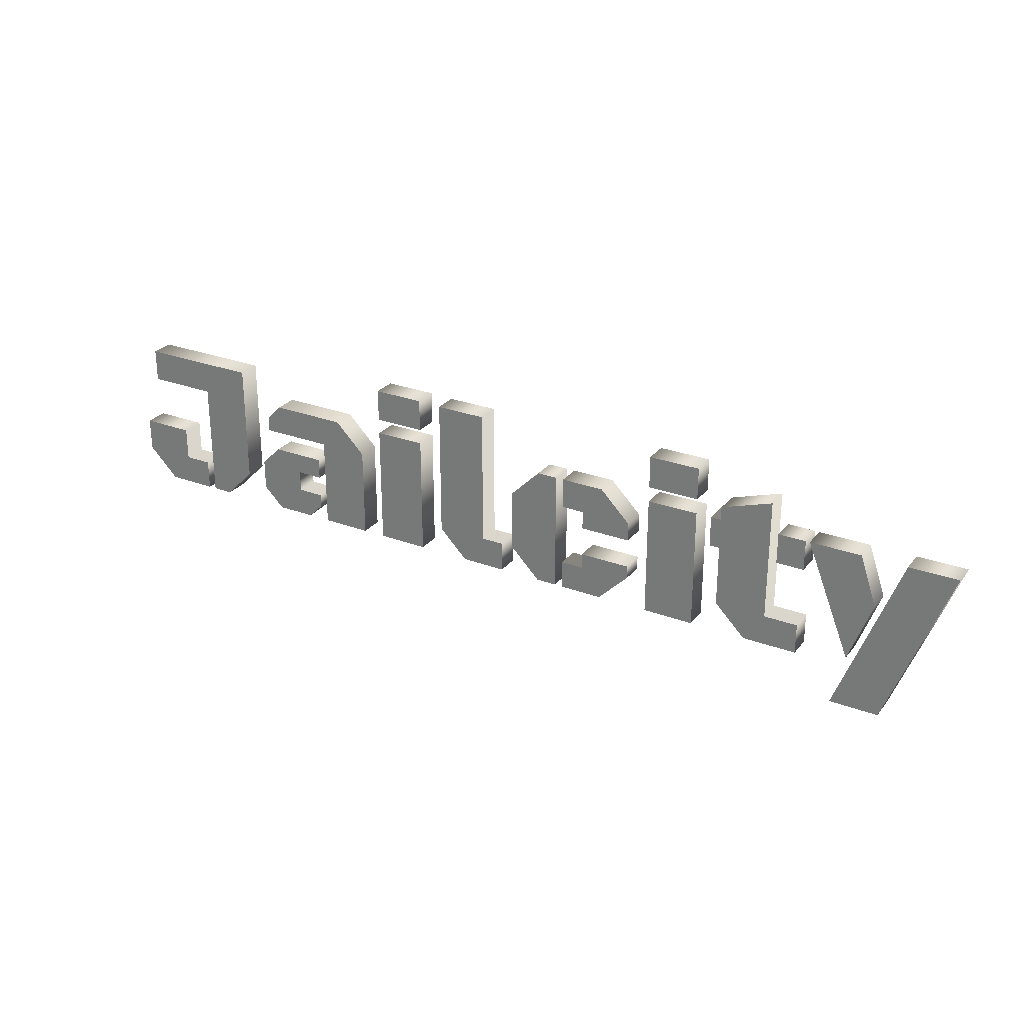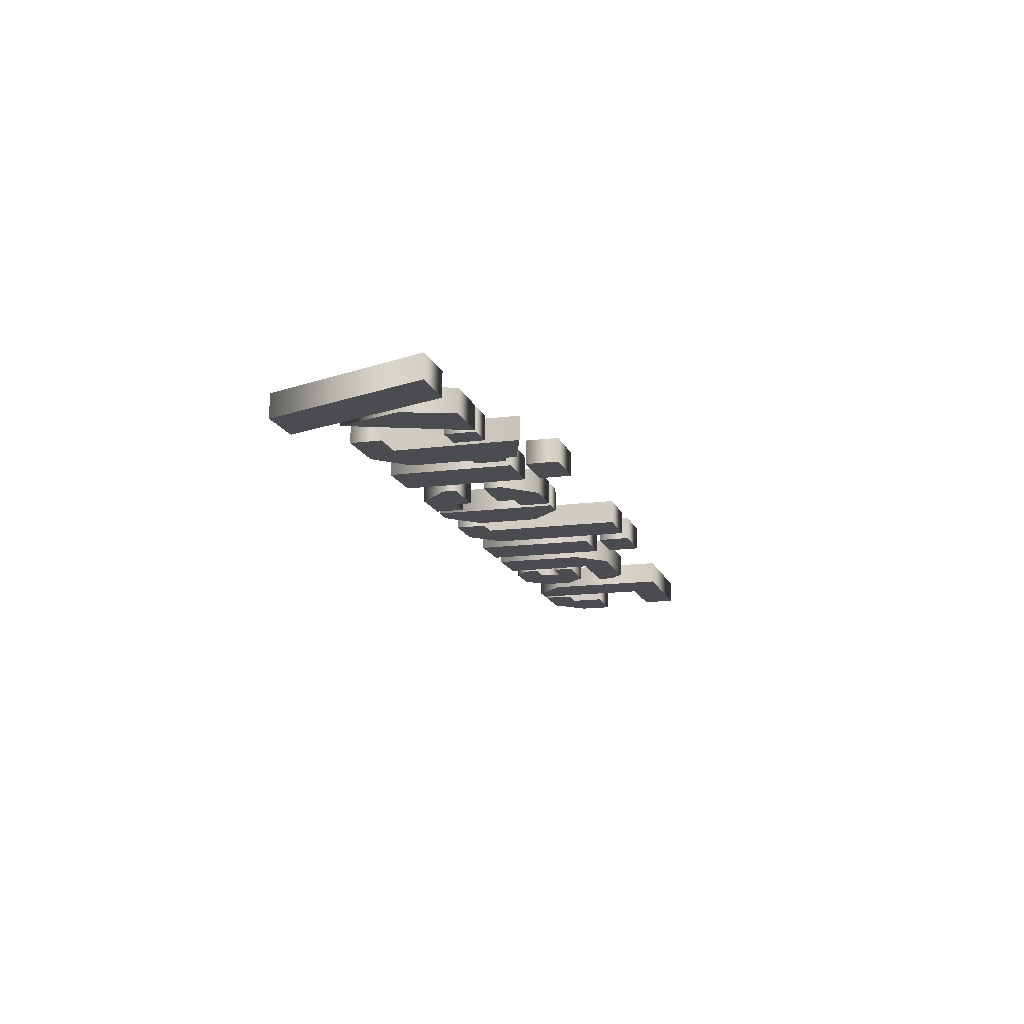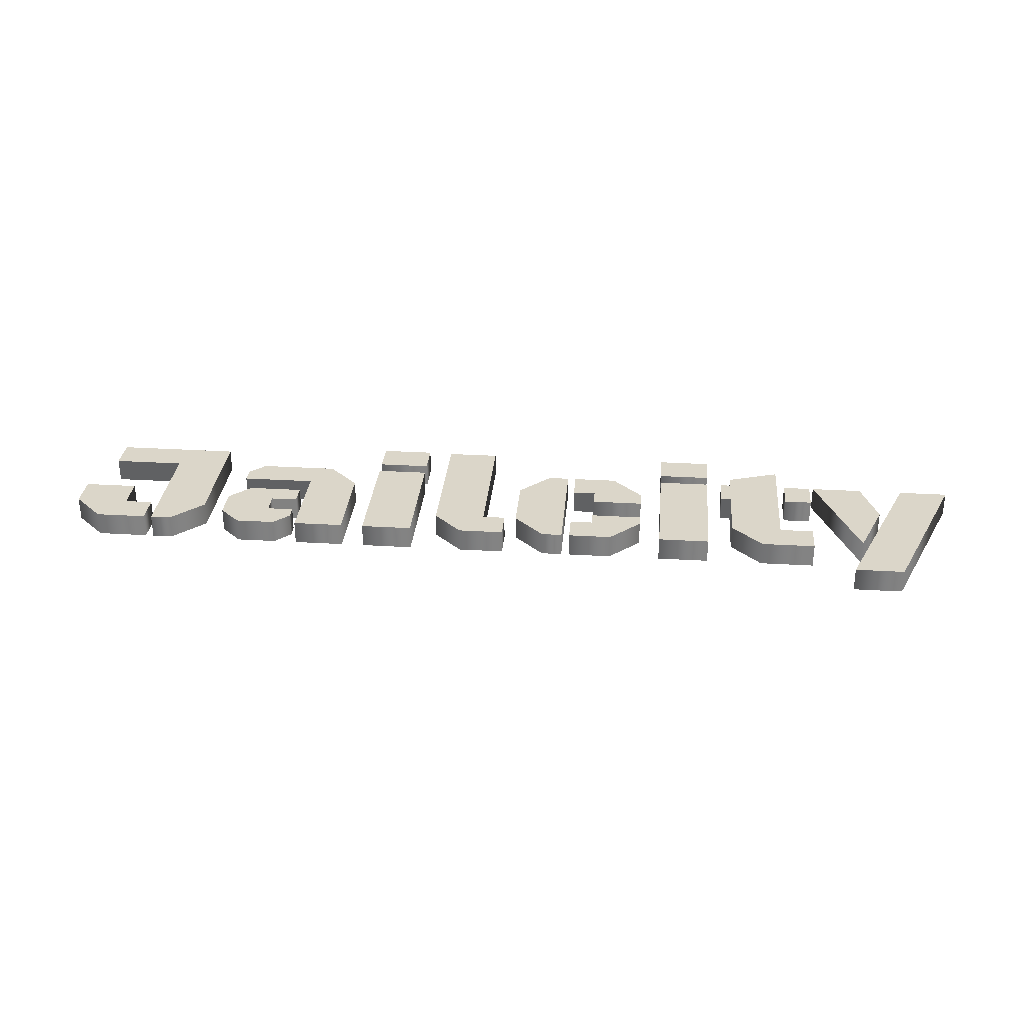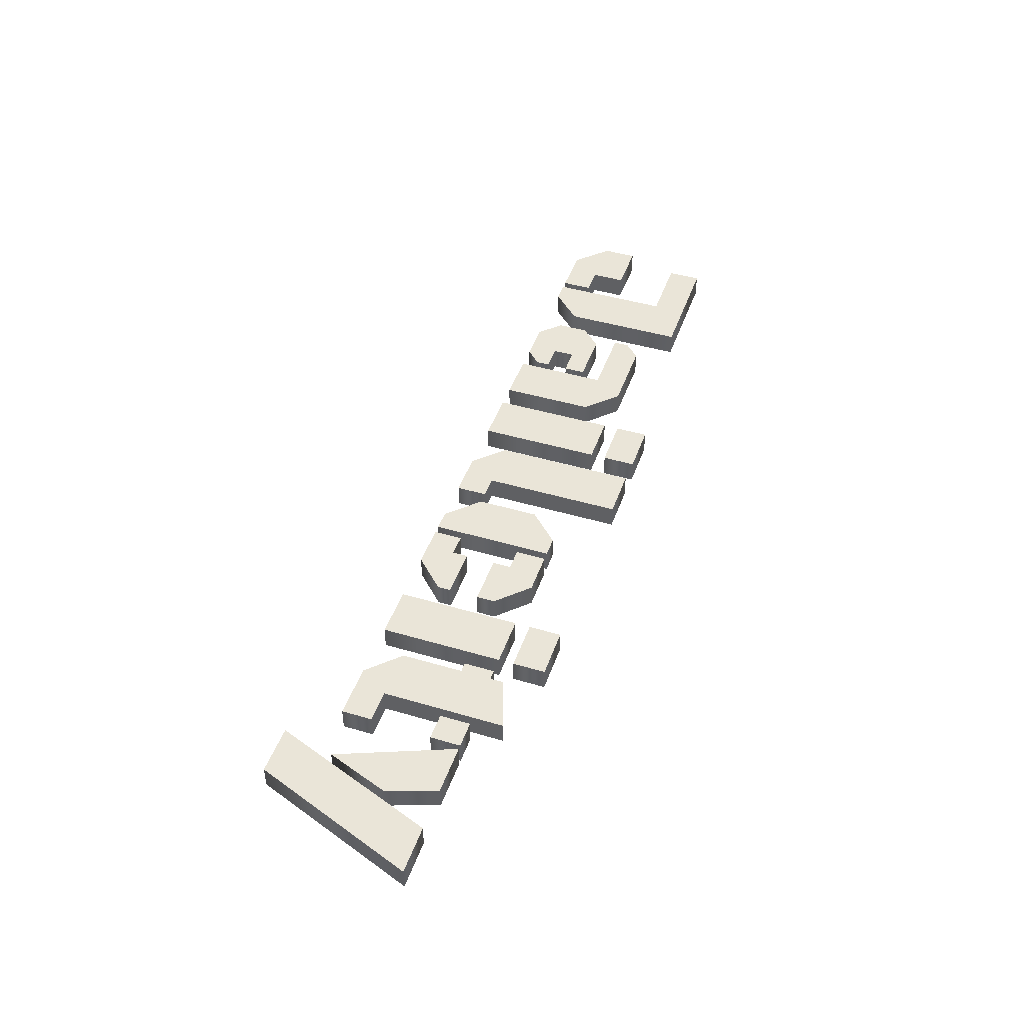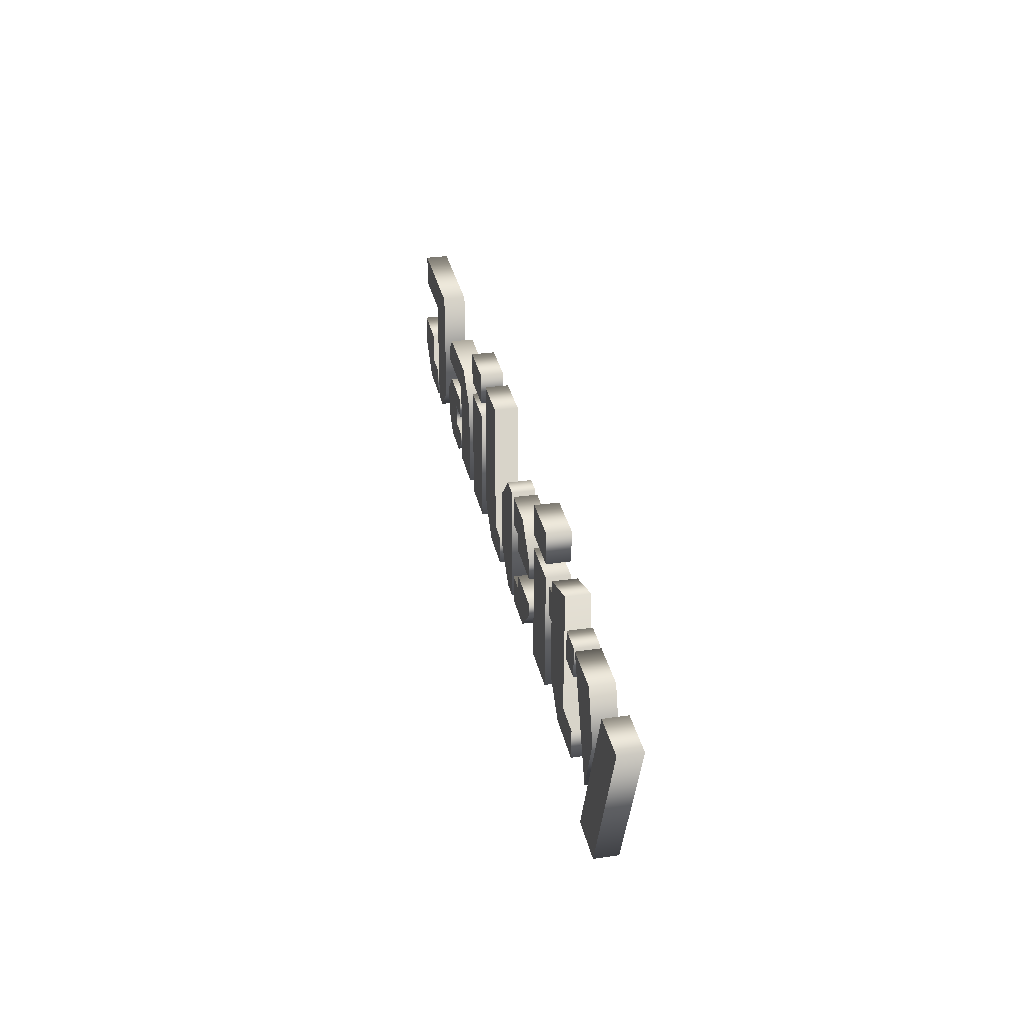
<metadata>
{"format":"obj","ext":"obj","renderer":"f3d","projection":"perspective","resolution":1024,"background":"white","views":[{"elev":27.4,"azim":30.1,"up":"+Y"},{"elev":-14.9,"azim":105.9,"up":"+Z"},{"elev":30.1,"azim":5.0,"up":"+Z"},{"elev":45.2,"azim":108.9,"up":"+Z"},{"elev":31.8,"azim":78.4,"up":"+Y"}]}
</metadata>
<code>
o Text
v 3.216 0.4148 0.04
v 3.005 -0.1445 0.04
v 2.839 -0.1445 0.04
v 3.05 0.4148 0.04
v 2.881 0.03477 0.04
v 2.728 0.4148 0.04
v 2.9 0.4148 0.04
v 2.958 0.2461 0.04
v 2.594 0.5184 0.04
v 2.594 0.1035 0.04
v 2.708 0.1035 0.04
v 2.708 0 0.04
v 2.525 0 0.04
v 2.421 0.1035 0.04
v 2.421 0.3113 0.04
v 2.387 0.3113 0.04
v 2.387 0.4148 0.04
v 2.421 0.4148 0.04
v 2.421 0.4598 0.04
v 2.714 0.3113 0.04
v 2.621 0.3113 0.04
v 2.621 0.4148 0.04
v 2.714 0.4148 0.04
v 2.162 0.4664 0.04
v 2.162 0.5766 0.04
v 2.335 0.5766 0.04
v 2.335 0.4664 0.04
v 2.162 0 0.04
v 2.162 0.4148 0.04
v 2.335 0.4148 0.04
v 2.335 0 0.04
v 1.918 0.3113 0.04
v 1.841 0.3113 0.04
v 1.841 0.4148 0.04
v 1.987 0.4148 0.04
v 2.09 0.3113 0.04
v 2.09 0.2492 0.04
v 1.918 0.2492 0.04
v 1.814 0.4148 0.04
v 1.814 0 0.04
v 1.745 0 0.04
v 1.641 0.1035 0.04
v 1.641 0.3113 0.04
v 1.745 0.4148 0.04
v 1.987 0 0.04
v 1.841 0 0.04
v 1.841 0.09688 0.04
v 1.918 0.09688 0.04
v 1.918 0.1488 0.04
v 2.09 0.1488 0.04
v 2.09 0.1035 0.04
v 1.6 0.1035 0.04
v 1.6 0 0.04
v 1.447 0 0.04
v 1.35 0.09688 0.04
v 1.35 0.573 0.04
v 1.523 0.573 0.04
v 1.523 0.1035 0.04
v 1.096 0.4664 0.04
v 1.096 0.5766 0.04
v 1.269 0.5766 0.04
v 1.269 0.4664 0.04
v 1.096 0 0.04
v 1.096 0.4148 0.04
v 1.269 0.4148 0.04
v 1.269 0 0.04
v 1.018 0 0.04
v 0.8488 0 0.04
v 0.8488 0.3113 0.04
v 0.6031 0.3113 0.04
v 0.6031 0.3629 0.04
v 0.6551 0.4148 0.04
v 0.9141 0.4148 0.04
v 1.018 0.3113 0.04
v 0.6379 0.2414 0.04
v 0.8215 0.2414 0.04
v 0.8215 0.1695 0.04
v 0.7324 0.1695 0.04
v 0.7324 0.09688 0.04
v 0.8215 0.09688 0.04
v 0.8215 0.05117 0.04
v 0.7699 0 0.04
v 0.6379 0 0.04
v 0.5684 0.06836 0.04
v 0.5684 0.1723 0.04
v 0.0832 0.4055 0.04
v 0.0832 0.5184 0.04
v 0.4941 0.5184 0.04
v 0.4941 0.1035 0.04
v 0.3906 0 0.04
v 0.3215 0 0.04
v 0.3215 0.4055 0.04
v 0.1996 0.2172 0.04
v 0.1996 0.1035 0.04
v 0.2941 0.1035 0.04
v 0.2941 0 0.04
v 0.1242 0 0.04
v 0.02031 0.1035 0.04
v 0.02031 0.2172 0.04
v 3.216 0.4148 -0.04
v 3.005 -0.1445 -0.04
v 2.839 -0.1445 -0.04
v 3.05 0.4148 -0.04
v 2.881 0.03477 -0.04
v 2.728 0.4148 -0.04
v 2.9 0.4148 -0.04
v 2.958 0.2461 -0.04
v 2.594 0.5184 -0.04
v 2.594 0.1035 -0.04
v 2.708 0.1035 -0.04
v 2.708 -0 -0.04
v 2.525 -0 -0.04
v 2.421 0.1035 -0.04
v 2.421 0.3113 -0.04
v 2.387 0.3113 -0.04
v 2.387 0.4148 -0.04
v 2.421 0.4148 -0.04
v 2.421 0.4598 -0.04
v 2.714 0.3113 -0.04
v 2.621 0.3113 -0.04
v 2.621 0.4148 -0.04
v 2.714 0.4148 -0.04
v 2.162 0.4664 -0.04
v 2.162 0.5766 -0.04
v 2.335 0.5766 -0.04
v 2.335 0.4664 -0.04
v 2.162 -0 -0.04
v 2.162 0.4148 -0.04
v 2.335 0.4148 -0.04
v 2.335 -0 -0.04
v 1.918 0.3113 -0.04
v 1.841 0.3113 -0.04
v 1.841 0.4148 -0.04
v 1.987 0.4148 -0.04
v 2.09 0.3113 -0.04
v 2.09 0.2492 -0.04
v 1.918 0.2492 -0.04
v 1.814 0.4148 -0.04
v 1.814 -0 -0.04
v 1.745 -0 -0.04
v 1.641 0.1035 -0.04
v 1.641 0.3113 -0.04
v 1.745 0.4148 -0.04
v 1.987 -0 -0.04
v 1.841 -0 -0.04
v 1.841 0.09688 -0.04
v 1.918 0.09688 -0.04
v 1.918 0.1488 -0.04
v 2.09 0.1488 -0.04
v 2.09 0.1035 -0.04
v 1.6 0.1035 -0.04
v 1.6 -0 -0.04
v 1.447 -0 -0.04
v 1.35 0.09688 -0.04
v 1.35 0.573 -0.04
v 1.523 0.573 -0.04
v 1.523 0.1035 -0.04
v 1.096 0.4664 -0.04
v 1.096 0.5766 -0.04
v 1.269 0.5766 -0.04
v 1.269 0.4664 -0.04
v 1.096 -0 -0.04
v 1.096 0.4148 -0.04
v 1.269 0.4148 -0.04
v 1.269 -0 -0.04
v 1.018 -0 -0.04
v 0.8488 -0 -0.04
v 0.8488 0.3113 -0.04
v 0.6031 0.3113 -0.04
v 0.6031 0.3629 -0.04
v 0.6551 0.4148 -0.04
v 0.9141 0.4148 -0.04
v 1.018 0.3113 -0.04
v 0.6379 0.2414 -0.04
v 0.8215 0.2414 -0.04
v 0.8215 0.1695 -0.04
v 0.7324 0.1695 -0.04
v 0.7324 0.09688 -0.04
v 0.8215 0.09688 -0.04
v 0.8215 0.05117 -0.04
v 0.7699 -0 -0.04
v 0.6379 -0 -0.04
v 0.5684 0.06836 -0.04
v 0.5684 0.1723 -0.04
v 0.0832 0.4055 -0.04
v 0.0832 0.5184 -0.04
v 0.4941 0.5184 -0.04
v 0.4941 0.1035 -0.04
v 0.3906 -0 -0.04
v 0.3215 -0 -0.04
v 0.3215 0.4055 -0.04
v 0.1996 0.2172 -0.04
v 0.1996 0.1035 -0.04
v 0.2941 0.1035 -0.04
v 0.2941 -0 -0.04
v 0.1242 -0 -0.04
v 0.02031 0.1035 -0.04
v 0.02031 0.2172 -0.04
v 0.0832 0.4055 -0.04
v 0.0832 0.4055 0.04
v 0.0832 0.5184 -0.04
v 0.0832 0.5184 0.04
v 0.4941 0.5184 -0.04
v 0.4941 0.5184 0.04
v 0.4941 0.1035 -0.04
v 0.4941 0.1035 0.04
v 0.3906 -0 -0.04
v 0.3906 0 0.04
v 0.3215 -0 -0.04
v 0.3215 0 0.04
v 0.3215 0.4055 -0.04
v 0.3215 0.4055 0.04
v 0.1996 0.2172 -0.04
v 0.1996 0.2172 0.04
v 0.1996 0.1035 -0.04
v 0.1996 0.1035 0.04
v 0.2941 0.1035 -0.04
v 0.2941 0.1035 0.04
v 0.2941 -0 -0.04
v 0.2941 0 0.04
v 0.1242 -0 -0.04
v 0.1242 0 0.04
v 0.02031 0.1035 -0.04
v 0.02031 0.1035 0.04
v 0.02031 0.2172 -0.04
v 0.02031 0.2172 0.04
v 1.018 -0 -0.04
v 1.018 0 0.04
v 0.8488 -0 -0.04
v 0.8488 0 0.04
v 0.8488 0.3113 -0.04
v 0.8488 0.3113 0.04
v 0.6031 0.3113 -0.04
v 0.6031 0.3113 0.04
v 0.6031 0.3629 -0.04
v 0.6031 0.3629 0.04
v 0.6551 0.4148 -0.04
v 0.6551 0.4148 0.04
v 0.9141 0.4148 -0.04
v 0.9141 0.4148 0.04
v 1.018 0.3113 -0.04
v 1.018 0.3113 0.04
v 0.6379 0.2414 -0.04
v 0.6379 0.2414 0.04
v 0.8215 0.2414 -0.04
v 0.8215 0.2414 0.04
v 0.8215 0.1695 -0.04
v 0.8215 0.1695 0.04
v 0.7324 0.1695 -0.04
v 0.7324 0.1695 0.04
v 0.7324 0.09688 -0.04
v 0.7324 0.09688 0.04
v 0.8215 0.09688 -0.04
v 0.8215 0.09688 0.04
v 0.8215 0.05117 -0.04
v 0.8215 0.05117 0.04
v 0.7699 -0 -0.04
v 0.7699 0 0.04
v 0.6379 -0 -0.04
v 0.6379 0 0.04
v 0.5684 0.06836 -0.04
v 0.5684 0.06836 0.04
v 0.5684 0.1723 -0.04
v 0.5684 0.1723 0.04
v 1.096 -0 -0.04
v 1.096 0 0.04
v 1.096 0.4148 -0.04
v 1.096 0.4148 0.04
v 1.269 0.4148 -0.04
v 1.269 0.4148 0.04
v 1.269 -0 -0.04
v 1.269 0 0.04
v 1.096 0.4664 -0.04
v 1.096 0.4664 0.04
v 1.096 0.5766 -0.04
v 1.096 0.5766 0.04
v 1.269 0.5766 -0.04
v 1.269 0.5766 0.04
v 1.269 0.4664 -0.04
v 1.269 0.4664 0.04
v 1.6 0.1035 -0.04
v 1.6 0.1035 0.04
v 1.6 -0 -0.04
v 1.6 0 0.04
v 1.447 -0 -0.04
v 1.447 0 0.04
v 1.35 0.09688 -0.04
v 1.35 0.09688 0.04
v 1.35 0.573 -0.04
v 1.35 0.573 0.04
v 1.523 0.573 -0.04
v 1.523 0.573 0.04
v 1.523 0.1035 -0.04
v 1.523 0.1035 0.04
v 1.814 0.4148 -0.04
v 1.814 0.4148 0.04
v 1.814 -0 -0.04
v 1.814 0 0.04
v 1.745 -0 -0.04
v 1.745 0 0.04
v 1.641 0.1035 -0.04
v 1.641 0.1035 0.04
v 1.641 0.3113 -0.04
v 1.641 0.3113 0.04
v 1.745 0.4148 -0.04
v 1.745 0.4148 0.04
v 1.918 0.3113 -0.04
v 1.918 0.3113 0.04
v 1.841 0.3113 -0.04
v 1.841 0.3113 0.04
v 1.841 0.4148 -0.04
v 1.841 0.4148 0.04
v 1.987 0.4148 -0.04
v 1.987 0.4148 0.04
v 2.09 0.3113 -0.04
v 2.09 0.3113 0.04
v 2.09 0.2492 -0.04
v 2.09 0.2492 0.04
v 1.918 0.2492 -0.04
v 1.918 0.2492 0.04
v 1.987 -0 -0.04
v 1.987 0 0.04
v 1.841 -0 -0.04
v 1.841 0 0.04
v 1.841 0.09688 -0.04
v 1.841 0.09688 0.04
v 1.918 0.09688 -0.04
v 1.918 0.09688 0.04
v 1.918 0.1488 -0.04
v 1.918 0.1488 0.04
v 2.09 0.1488 -0.04
v 2.09 0.1488 0.04
v 2.09 0.1035 -0.04
v 2.09 0.1035 0.04
v 2.162 -0 -0.04
v 2.162 0 0.04
v 2.162 0.4148 -0.04
v 2.162 0.4148 0.04
v 2.335 0.4148 -0.04
v 2.335 0.4148 0.04
v 2.335 -0 -0.04
v 2.335 0 0.04
v 2.162 0.4664 -0.04
v 2.162 0.4664 0.04
v 2.162 0.5766 -0.04
v 2.162 0.5766 0.04
v 2.335 0.5766 -0.04
v 2.335 0.5766 0.04
v 2.335 0.4664 -0.04
v 2.335 0.4664 0.04
v 2.594 0.5184 -0.04
v 2.594 0.5184 0.04
v 2.594 0.1035 -0.04
v 2.594 0.1035 0.04
v 2.708 0.1035 -0.04
v 2.708 0.1035 0.04
v 2.708 -0 -0.04
v 2.708 0 0.04
v 2.525 -0 -0.04
v 2.525 0 0.04
v 2.421 0.1035 -0.04
v 2.421 0.1035 0.04
v 2.421 0.3113 -0.04
v 2.421 0.3113 0.04
v 2.387 0.3113 -0.04
v 2.387 0.3113 0.04
v 2.387 0.4148 -0.04
v 2.387 0.4148 0.04
v 2.421 0.4148 -0.04
v 2.421 0.4148 0.04
v 2.421 0.4598 -0.04
v 2.421 0.4598 0.04
v 2.714 0.3113 -0.04
v 2.714 0.3113 0.04
v 2.621 0.3113 -0.04
v 2.621 0.3113 0.04
v 2.621 0.4148 -0.04
v 2.621 0.4148 0.04
v 2.714 0.4148 -0.04
v 2.714 0.4148 0.04
v 3.216 0.4148 -0.04
v 3.216 0.4148 0.04
v 3.005 -0.1445 -0.04
v 3.005 -0.1445 0.04
v 2.839 -0.1445 -0.04
v 2.839 -0.1445 0.04
v 3.05 0.4148 -0.04
v 3.05 0.4148 0.04
v 2.881 0.03477 -0.04
v 2.881 0.03477 0.04
v 2.728 0.4148 -0.04
v 2.728 0.4148 0.04
v 2.9 0.4148 -0.04
v 2.9 0.4148 0.04
v 2.958 0.2461 -0.04
v 2.958 0.2461 0.04
f 5 7 6
f 5 8 7
f 3 1 4
f 3 2 1
f 19 10 9
f 18 10 19
f 16 18 17
f 16 15 18
f 15 10 18
f 21 23 22
f 21 20 23
f 14 10 15
f 13 10 14
f 13 11 10
f 13 12 11
f 28 30 29
f 28 31 30
f 24 26 25
f 24 27 26
f 43 39 44
f 43 40 39
f 42 40 43
f 41 40 42
f 48 50 49
f 48 51 50
f 48 45 51
f 46 48 47
f 46 45 48
f 33 35 34
f 33 36 35
f 32 36 33
f 38 36 32
f 38 37 36
f 55 57 56
f 55 58 57
f 55 52 58
f 55 53 52
f 54 53 55
f 63 65 64
f 63 66 65
f 59 61 60
f 59 62 61
f 71 73 72
f 71 74 73
f 70 74 71
f 69 74 70
f 68 74 69
f 68 67 74
f 85 76 75
f 85 77 76
f 84 78 85
f 78 77 85
f 84 79 78
f 84 80 79
f 84 81 80
f 83 81 84
f 83 82 81
f 86 88 87
f 86 92 88
f 92 89 88
f 91 89 92
f 98 93 99
f 98 94 93
f 97 94 98
f 97 95 94
f 97 96 95
f 91 90 89
f 104 105 106
f 104 106 107
f 102 103 100
f 102 100 101
f 118 108 109
f 117 118 109
f 115 116 117
f 115 117 114
f 114 117 109
f 120 121 122
f 120 122 119
f 113 114 109
f 112 113 109
f 112 109 110
f 112 110 111
f 127 128 129
f 127 129 130
f 123 124 125
f 123 125 126
f 142 143 138
f 142 138 139
f 141 142 139
f 140 141 139
f 147 148 149
f 147 149 150
f 147 150 144
f 145 146 147
f 145 147 144
f 132 133 134
f 132 134 135
f 131 132 135
f 137 131 135
f 137 135 136
f 154 155 156
f 154 156 157
f 154 157 151
f 154 151 152
f 153 154 152
f 162 163 164
f 162 164 165
f 158 159 160
f 158 160 161
f 170 171 172
f 170 172 173
f 169 170 173
f 168 169 173
f 167 168 173
f 167 173 166
f 184 174 175
f 184 175 176
f 183 184 177
f 177 184 176
f 183 177 178
f 183 178 179
f 183 179 180
f 182 183 180
f 182 180 181
f 185 186 187
f 185 187 191
f 191 187 188
f 190 191 188
f 197 198 192
f 197 192 193
f 196 197 193
f 196 193 194
f 196 194 195
f 190 188 189
f 200 202 201 199
f 202 204 203 201
f 204 206 205 203
f 206 208 207 205
f 208 210 209 207
f 210 212 211 209
f 212 200 199 211
f 214 216 215 213
f 216 218 217 215
f 218 220 219 217
f 220 222 221 219
f 222 224 223 221
f 224 226 225 223
f 226 214 213 225
f 228 230 229 227
f 230 232 231 229
f 232 234 233 231
f 234 236 235 233
f 236 238 237 235
f 238 240 239 237
f 240 242 241 239
f 242 228 227 241
f 244 246 245 243
f 246 248 247 245
f 248 250 249 247
f 250 252 251 249
f 252 254 253 251
f 254 256 255 253
f 256 258 257 255
f 258 260 259 257
f 260 262 261 259
f 262 264 263 261
f 264 244 243 263
f 266 268 267 265
f 268 270 269 267
f 270 272 271 269
f 272 266 265 271
f 274 276 275 273
f 276 278 277 275
f 278 280 279 277
f 280 274 273 279
f 282 284 283 281
f 284 286 285 283
f 286 288 287 285
f 288 290 289 287
f 290 292 291 289
f 292 294 293 291
f 294 282 281 293
f 296 298 297 295
f 298 300 299 297
f 300 302 301 299
f 302 304 303 301
f 304 306 305 303
f 306 296 295 305
f 308 310 309 307
f 310 312 311 309
f 312 314 313 311
f 314 316 315 313
f 316 318 317 315
f 318 320 319 317
f 320 308 307 319
f 322 324 323 321
f 324 326 325 323
f 326 328 327 325
f 328 330 329 327
f 330 332 331 329
f 332 334 333 331
f 334 322 321 333
f 336 338 337 335
f 338 340 339 337
f 340 342 341 339
f 342 336 335 341
f 344 346 345 343
f 346 348 347 345
f 348 350 349 347
f 350 344 343 349
f 352 354 353 351
f 354 356 355 353
f 356 358 357 355
f 358 360 359 357
f 360 362 361 359
f 362 364 363 361
f 364 366 365 363
f 366 368 367 365
f 368 370 369 367
f 370 372 371 369
f 372 352 351 371
f 374 376 375 373
f 376 378 377 375
f 378 380 379 377
f 380 374 373 379
f 382 384 383 381
f 384 386 385 383
f 386 388 387 385
f 388 382 381 387
f 390 392 391 389
f 392 394 393 391
f 394 396 395 393
f 396 390 389 395

</code>
